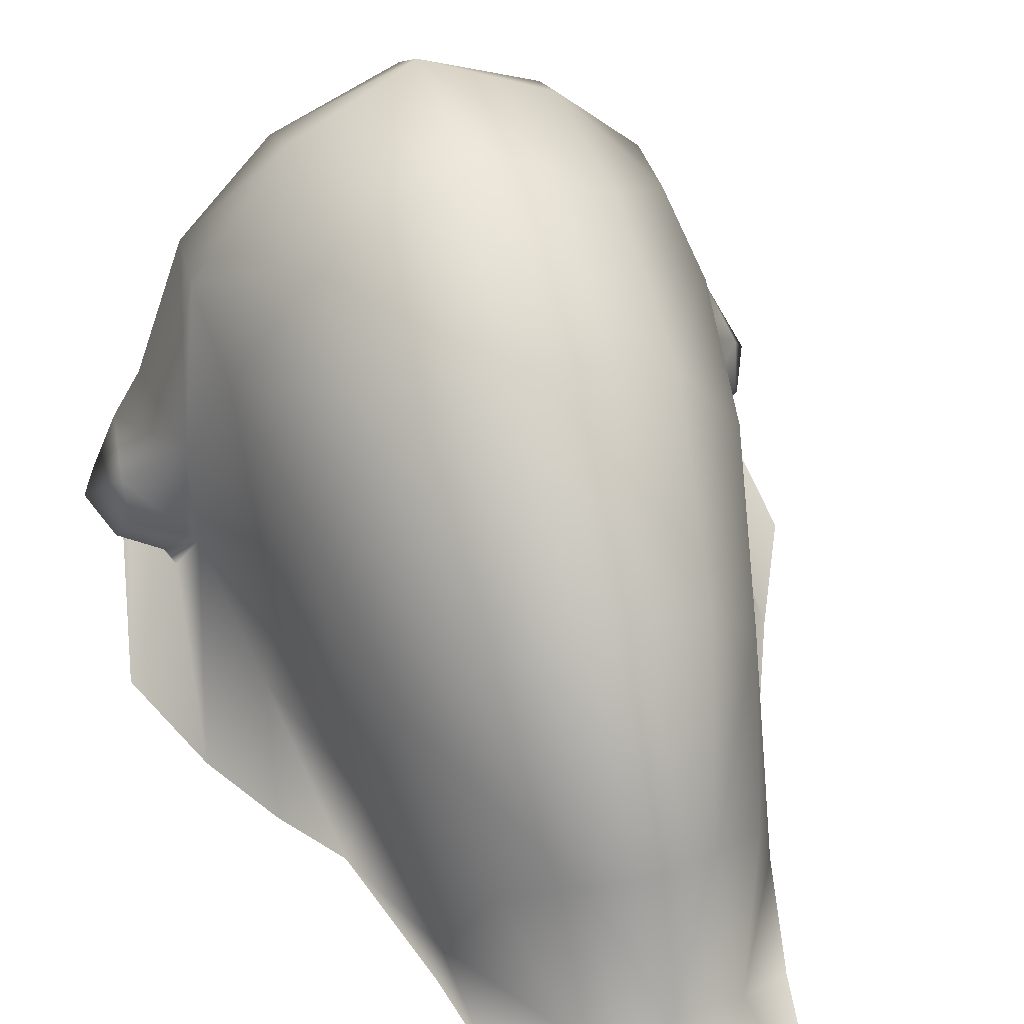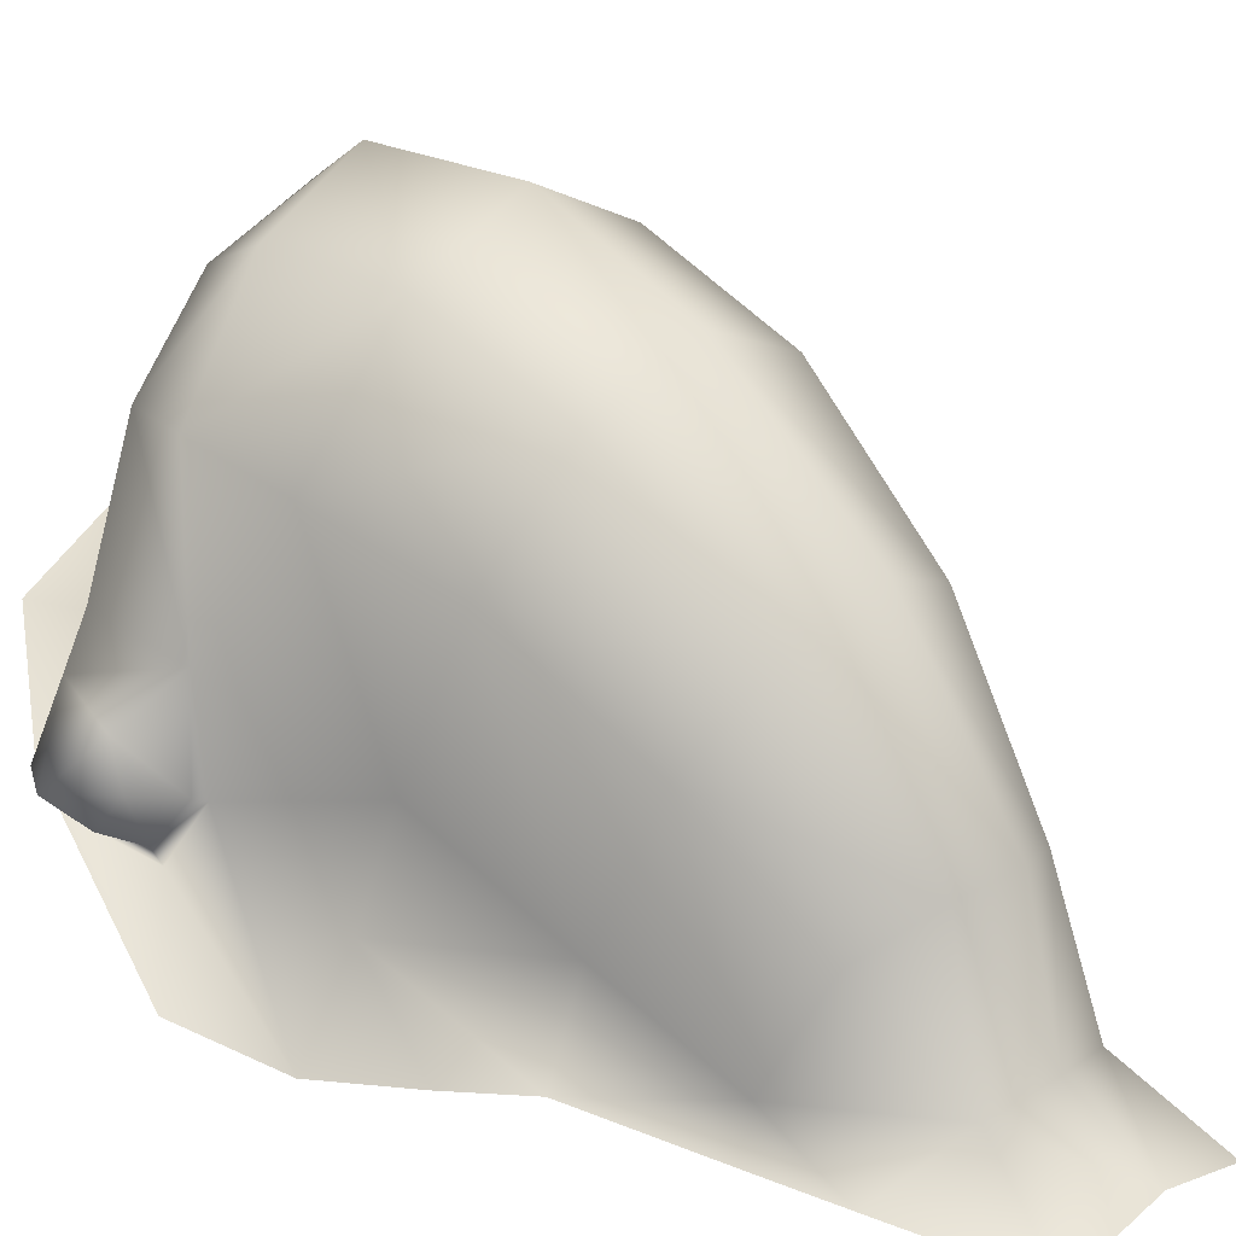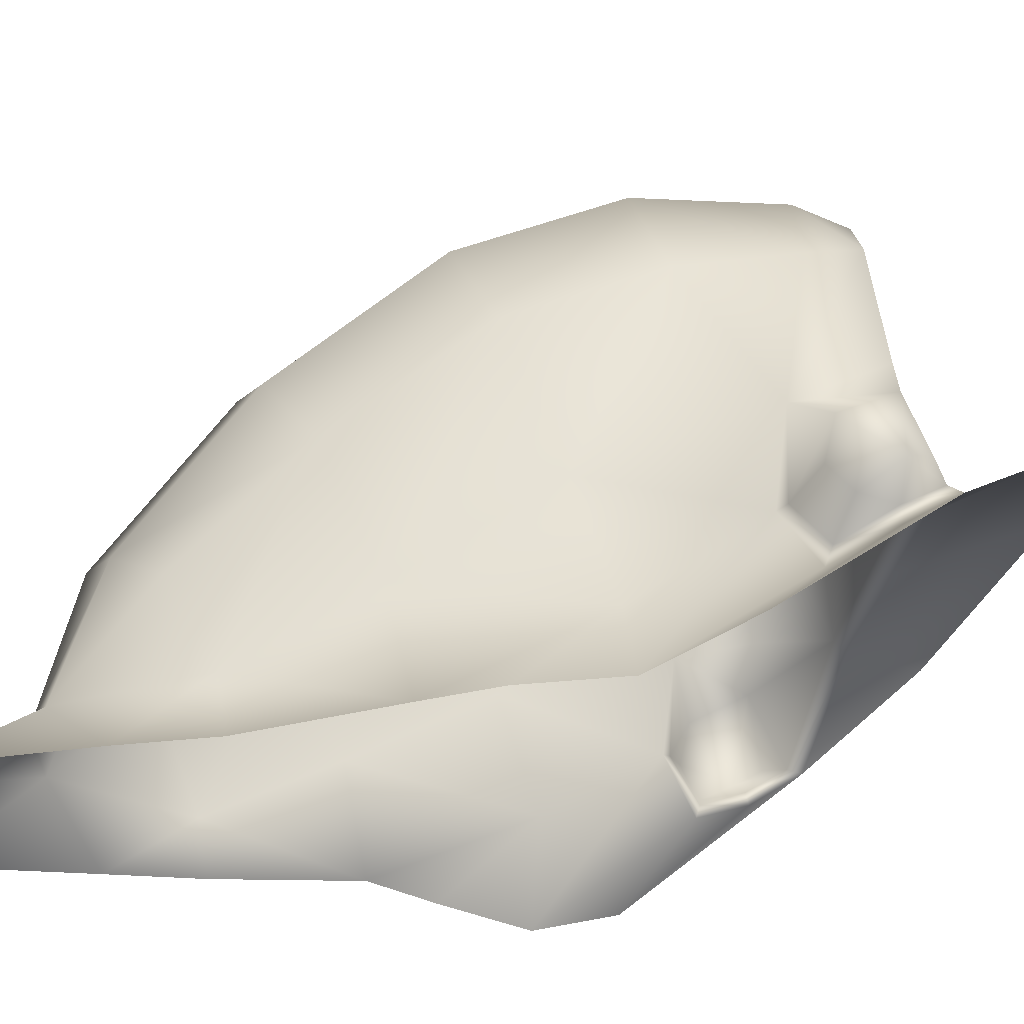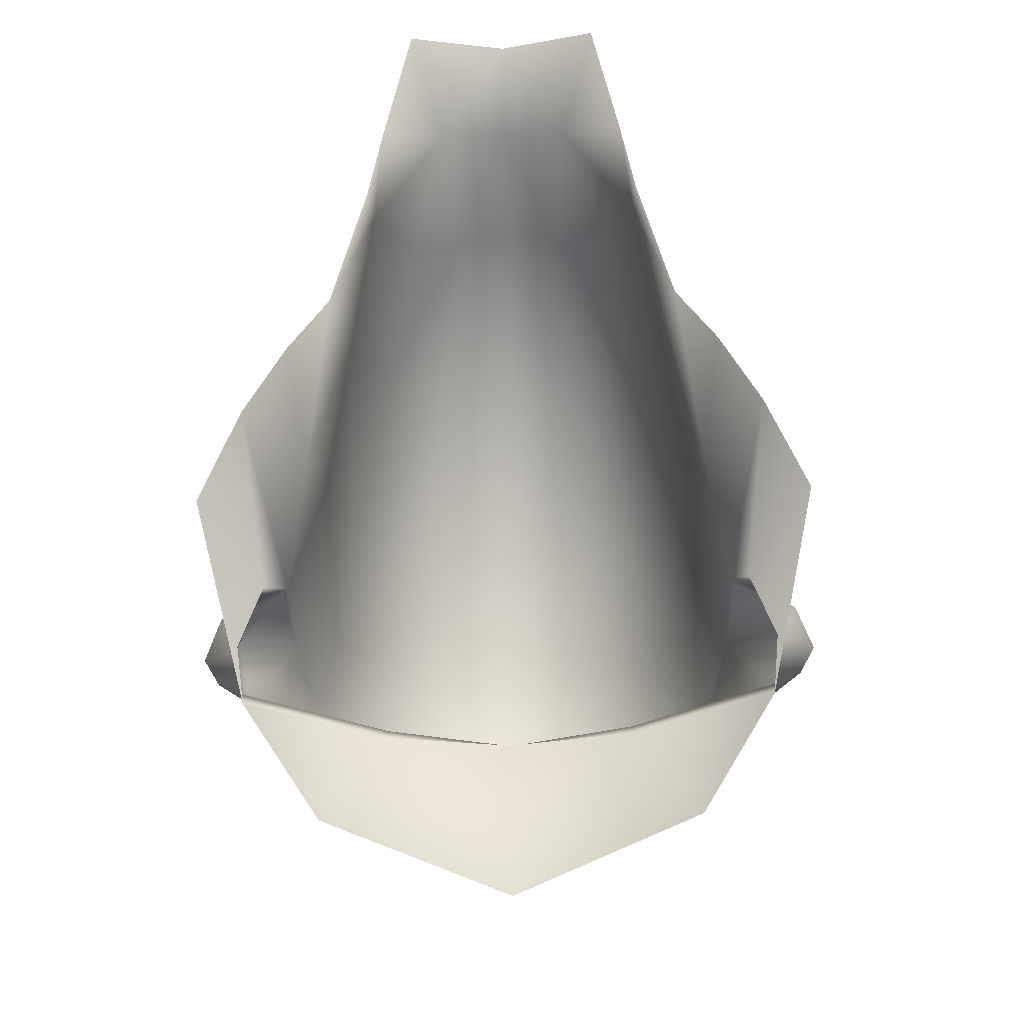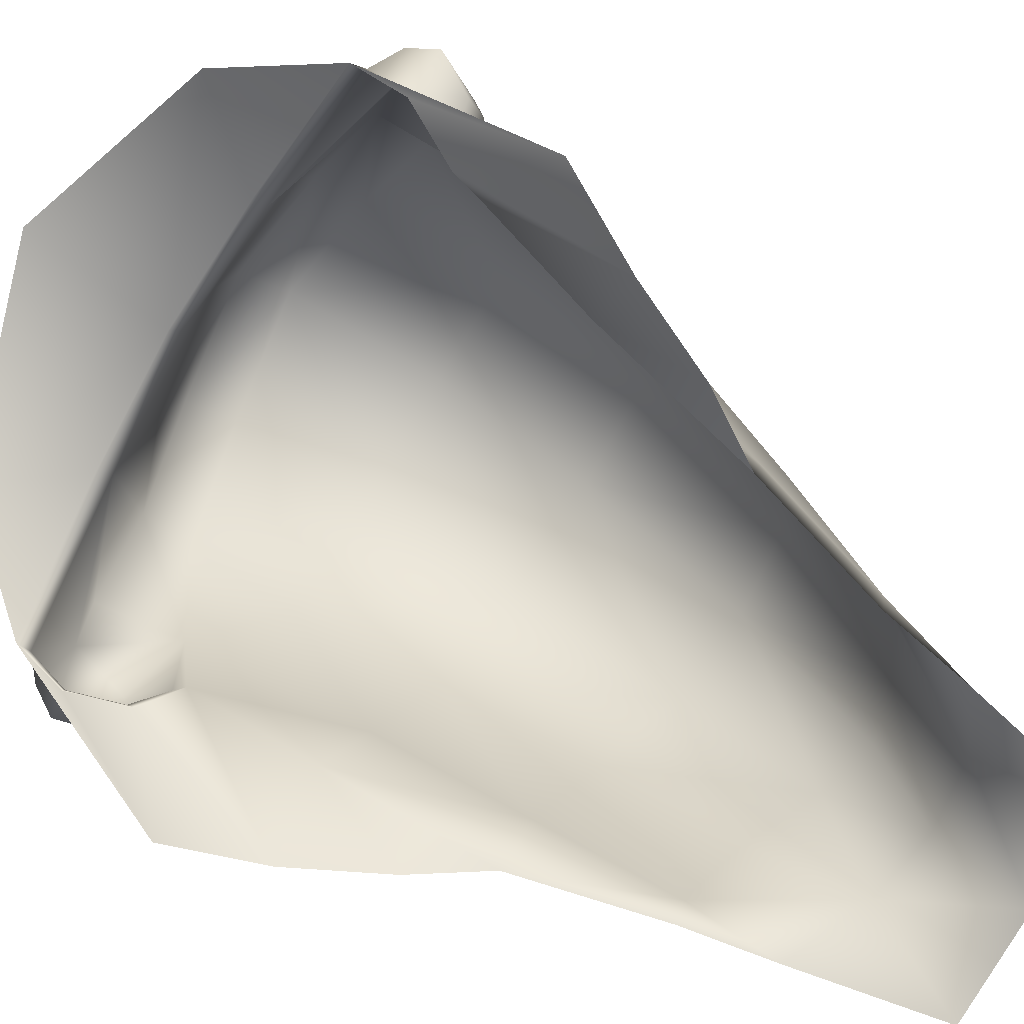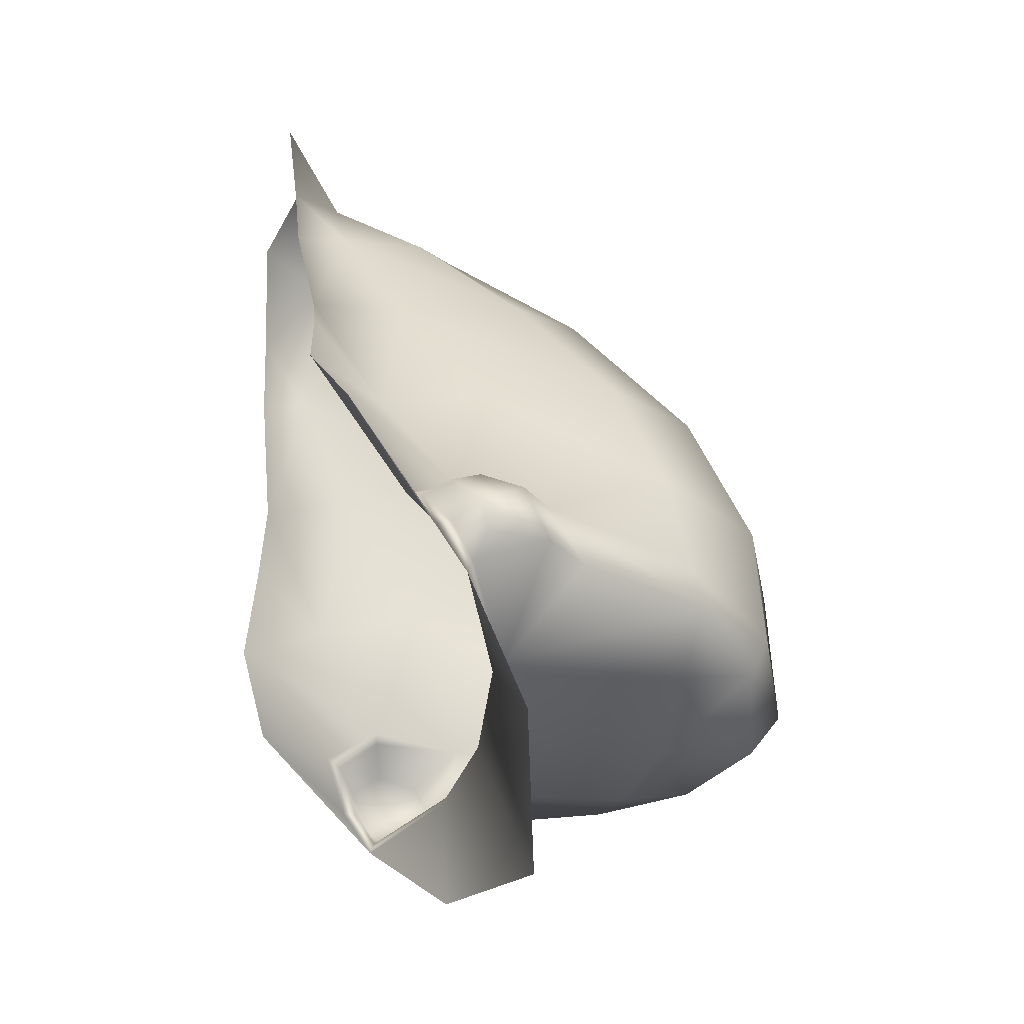
<metadata>
{"format":"obj","ext":"obj","renderer":"f3d","projection":"perspective","resolution":1024,"background":"white","views":[{"elev":42.7,"azim":160.8,"up":"+Z"},{"elev":21.1,"azim":131.2,"up":"+Z"},{"elev":-28.0,"azim":-97.9,"up":"+Z"},{"elev":-34.8,"azim":-177.6,"up":"+Y"},{"elev":-73.2,"azim":59.4,"up":"+Z"},{"elev":-38.8,"azim":-102.7,"up":"+Y"}]}
</metadata>
<code>
g hawk1_geo
v -2e-17 1.642 0.1463
v -2.41e-17 1.515 0.1832
v -1.893e-17 1.657 0.1367
v -2.281e-17 1.635 0.1716
v -3.042e-17 1.558 0.2401
v -2.622e-17 1.615 0.2023
v -2.372e-17 1.514 0.1798
v -2.773e-17 1.517 0.2159
v 0.02402 1.63 0.1341
v 0.02683 1.615 0.1352
v 0.03361 1.59 0.1388
v 0.01259 1.639 0.1443
v 0.03764 1.525 0.2137
v 0.02045 1.624 0.1621
v 0.04663 1.535 0.1596
v 0.04602 1.525 0.1893
v 0.04248 1.539 0.1839
v 0.02647 1.616 0.1448
v 0.02321 1.517 0.1794
v 0.03134 1.594 0.1575
v 0.01874 1.656 0.132
v 0.02382 1.515 0.1775
v 0.02242 1.52 0.2144
v 0.04942 1.517 0.1674
v 0.04536 1.536 0.1568
v 0.04242 1.542 0.1664
v 0.044 1.54 0.1669
v 0.04981 1.519 0.1682
v 0.05093 1.525 0.1818
v 0.05209 1.537 0.169
v 0.05469 1.522 0.1698
v 0.05414 1.533 0.1638
v 0.05243 1.535 0.1768
v 0.05747 1.527 0.168
v 0.05095 1.526 0.1641
v 0.05025 1.526 0.1616
v 0.03592 1.499 0.1811
v -2.491e-17 1.488 0.1906
v 0.0271 1.604 0.1819
v 0.0379 1.554 0.2079
v 0.02147 1.557 0.2306
v 0.01617 1.612 0.1963
v 0.00998 1.632 0.1694
v -2.979e-17 1.52 0.2345
v -3.05e-17 1.529 0.2409
v 0.02179 1.523 0.2279
v 0.0213 1.532 0.2319
v 0.03823 1.535 0.2119
v 0.04118 1.578 0.1385
v 0.04865 1.562 0.1375
v 0.05682 1.547 0.1439
v 0.03706 1.57 0.173
v 0.03379 1.579 0.1998
v 0.02059 1.585 0.219
v -2.893e-17 1.586 0.2267
v 0.03807 1.562 0.1527
v -0.02402 1.63 0.1341
v -0.02683 1.615 0.1352
v -0.03361 1.59 0.1388
v -0.01259 1.639 0.1443
v -0.03764 1.525 0.2137
v -0.02045 1.624 0.1621
v -0.04663 1.535 0.1596
v -0.04602 1.525 0.1893
v -0.04248 1.539 0.1839
v -0.02647 1.616 0.1448
v -0.02321 1.517 0.1794
v -0.03134 1.594 0.1575
v -0.01874 1.656 0.132
v -0.02382 1.515 0.1775
v -0.02242 1.52 0.2144
v -0.04942 1.517 0.1674
v -0.04536 1.536 0.1568
v -0.04242 1.542 0.1664
v -0.044 1.54 0.1669
v -0.04981 1.519 0.1682
v -0.05093 1.525 0.1818
v -0.05209 1.537 0.169
v -0.05469 1.522 0.1698
v -0.05414 1.533 0.1638
v -0.05243 1.535 0.1768
v -0.05747 1.527 0.168
v -0.05095 1.526 0.1641
v -0.05025 1.526 0.1616
v -0.03592 1.499 0.1811
v -0.0271 1.604 0.1819
v -0.0379 1.554 0.2079
v -0.02147 1.557 0.2306
v -0.01617 1.612 0.1963
v -0.00998 1.632 0.1694
v -0.02179 1.523 0.2279
v -0.0213 1.532 0.2319
v -0.03823 1.535 0.2119
v -0.04118 1.578 0.1385
v -0.04865 1.562 0.1375
v -0.05682 1.547 0.1439
v -0.03706 1.57 0.173
v -0.03379 1.579 0.1998
v -0.02059 1.585 0.219
v -0.03807 1.562 0.1527
v 0.02321 1.517 0.1794
v -2.41e-17 1.515 0.1832
v 0.04248 1.539 0.1839
v 0.044 1.54 0.1669
v 0.04981 1.519 0.1682
v 0.05095 1.526 0.1641
v 0.04663 1.535 0.1596
v -2.372e-17 1.514 0.1798
v 0.02382 1.515 0.1775
v 0.04942 1.517 0.1674
v 0.04536 1.536 0.1568
v 0.05025 1.526 0.1616
v 0.04942 1.517 0.1674
v 0.04242 1.542 0.1664
v -0.02321 1.517 0.1794
v -2.773e-17 1.517 0.2159
v -2.41e-17 1.515 0.1832
v -0.04248 1.539 0.1839
v -0.044 1.54 0.1669
v -0.04981 1.519 0.1682
v -0.05095 1.526 0.1641
v -0.04663 1.535 0.1596
v -0.02382 1.515 0.1775
v -0.04942 1.517 0.1674
v -0.04536 1.536 0.1568
v -0.05025 1.526 0.1616
v -0.04942 1.517 0.1674
v -0.04242 1.542 0.1664
g hawk1_geo_0
f 46 8 23
f 44 8 46
f 45 44 46
f 91 44 45
f 92 91 45
f 61 91 92
f 93 61 92
f 65 61 93
f 87 65 93
f 97 65 87
f 98 97 87
f 68 97 98
f 86 68 98
f 66 68 86
f 62 66 86
f 60 66 62
f 90 60 62
f 1 60 90
f 4 1 90
f 43 1 4
f 6 43 4
f 42 43 6
f 55 42 6
f 54 42 55
f 5 54 55
f 41 54 5
f 45 41 5
f 47 41 45
f 46 47 45
f 13 47 46
f 23 13 46
f 19 13 23
f 8 19 23
f 102 19 8
f 15 36 25
f 26 15 25
f 27 15 26
f 103 27 26
f 108 85 38
f 37 108 38
f 109 108 37
f 110 109 37
f 51 112 113
f 111 112 51
f 50 111 51
f 114 111 50
f 56 114 50
f 52 114 56
f 20 52 56
f 53 52 20
f 39 53 20
f 42 53 39
f 43 42 39
f 71 91 61
f 67 71 61
f 116 71 67
f 117 116 67
f 63 73 84
f 74 73 63
f 75 74 63
f 118 74 75
f 123 85 108
f 124 85 123
f 100 97 68
f 128 97 100
f 95 128 100
f 125 128 95
f 96 125 95
f 126 125 96
f 127 126 96
f 12 21 3
f 9 21 12
f 18 9 12
f 10 9 18
f 11 10 18
f 22 101 2
f 28 101 22
f 24 28 22
f 35 28 24
f 36 35 24
f 15 35 36
f 72 120 83
f 115 120 72
f 70 115 72
f 2 115 70
f 7 2 70
f 22 2 7
f 34 30 33
f 29 34 33
f 31 34 29
f 105 31 29
f 34 31 105
f 106 34 105
f 32 34 106
f 107 32 106
f 30 32 107
f 104 30 107
f 33 30 104
f 17 33 104
f 29 33 17
f 16 29 17
f 19 29 16
f 13 19 16
f 105 29 19
f 60 69 57
f 3 69 60
f 1 3 60
f 12 3 1
f 43 12 1
f 14 12 43
f 39 14 43
f 18 14 39
f 20 18 39
f 11 18 20
f 56 11 20
f 49 11 56
f 50 49 56
f 52 17 114
f 40 17 52
f 53 40 52
f 54 40 53
f 42 54 53
f 64 61 65
f 67 61 64
f 77 67 64
f 76 67 77
f 79 76 77
f 82 76 79
f 77 82 79
f 81 82 77
f 65 81 77
f 119 81 65
f 66 57 58
f 59 66 58
f 68 66 59
f 100 68 59
f 84 83 63
f 72 83 84
f 78 81 119
f 122 78 119
f 80 78 122
f 121 80 122
f 82 80 121
f 76 82 121
f 91 116 44
f 71 116 91
f 100 94 95
f 59 94 100
f 97 128 65
f 17 13 16
f 48 13 17
f 40 48 17
f 41 48 40
f 54 41 40
f 14 18 12
f 32 30 34
f 48 47 13
f 41 47 48
f 57 66 60
f 88 92 45
f 5 88 45
f 99 88 5
f 55 99 5
f 89 99 55
f 6 89 55
f 90 89 6
f 4 90 6
f 82 78 80
f 81 78 82
f 64 65 77
f 88 93 92
f 87 93 88
f 99 87 88
f 98 87 99
f 89 98 99
f 86 98 89
f 90 86 89
f 62 86 90

</code>
